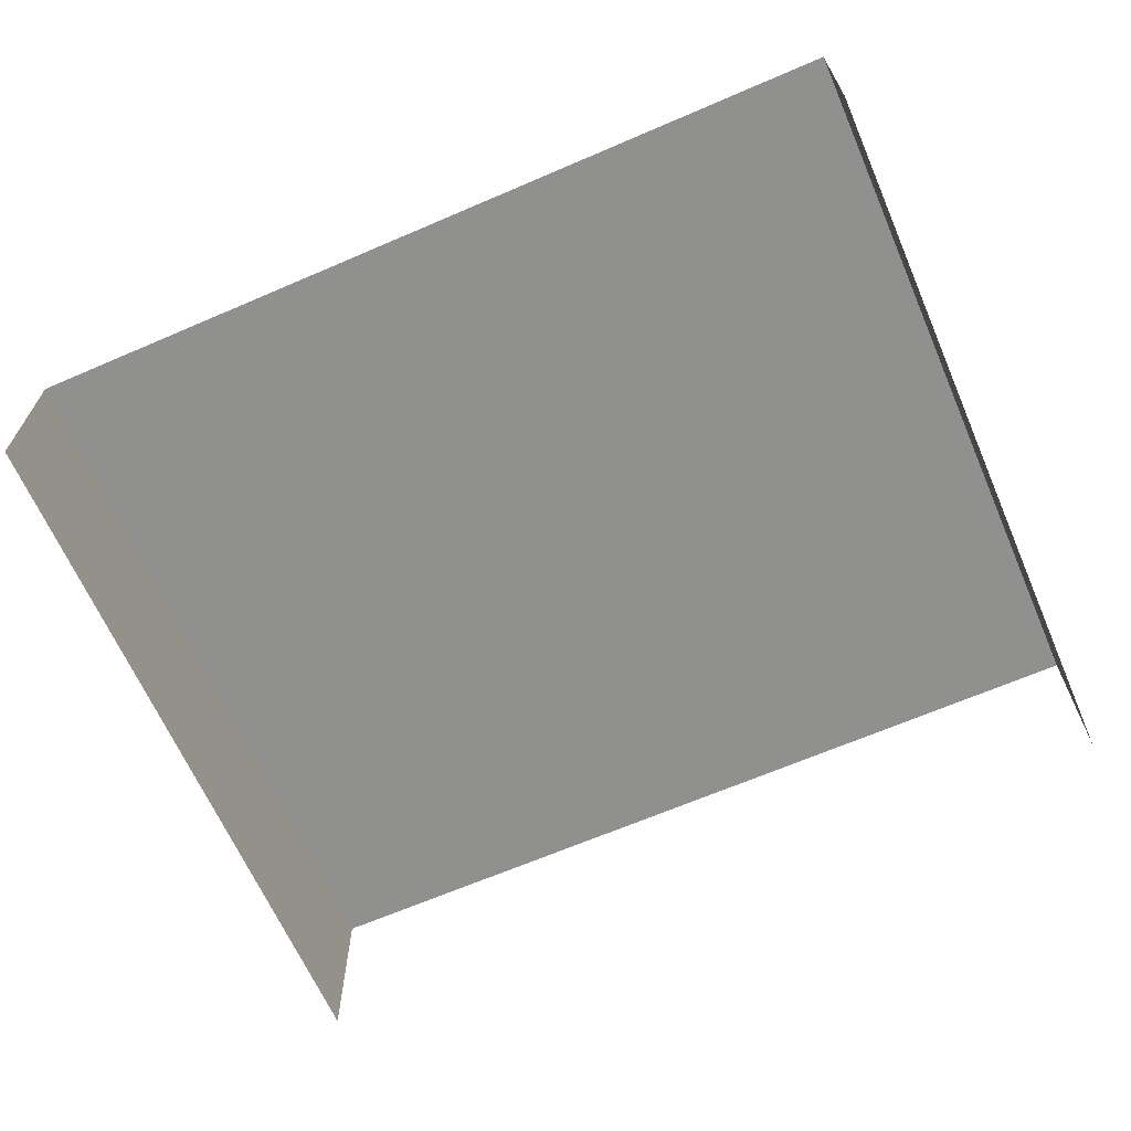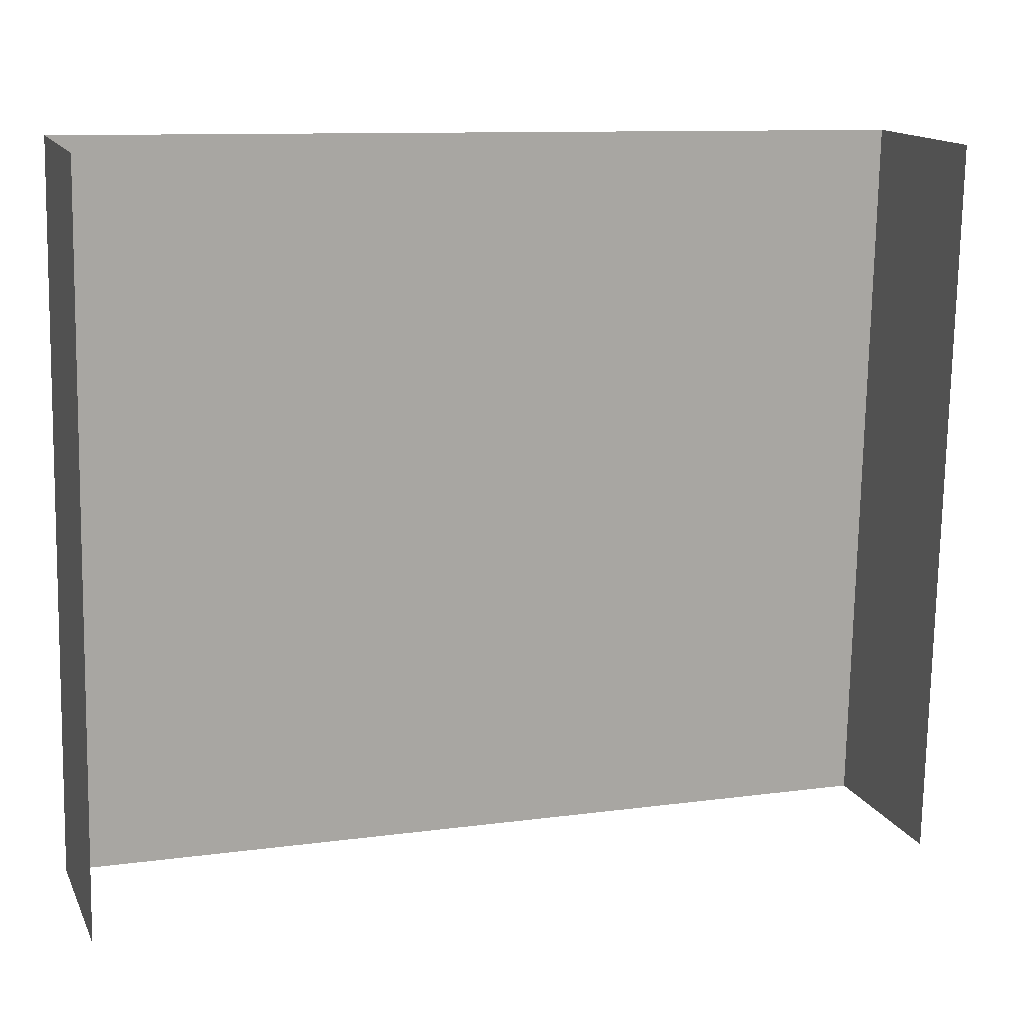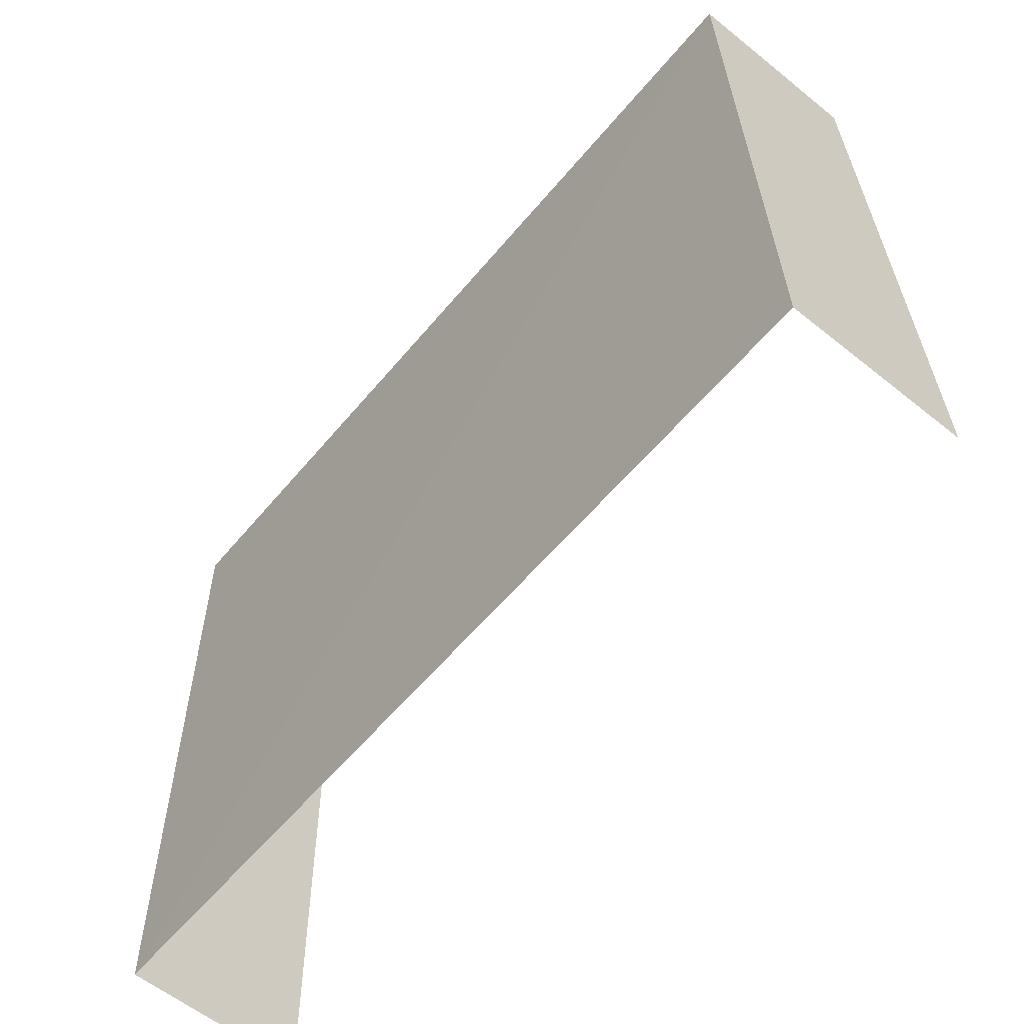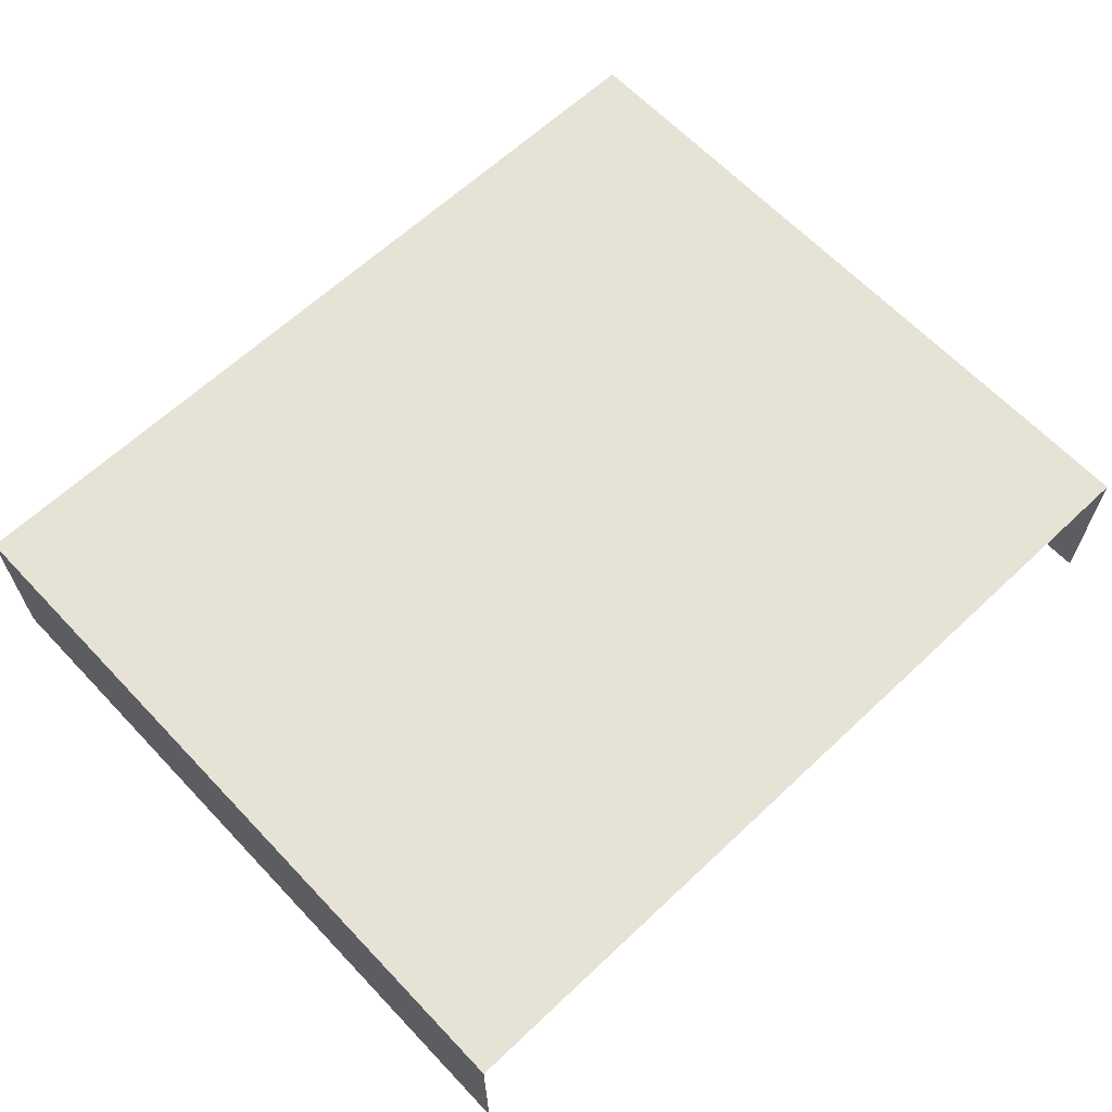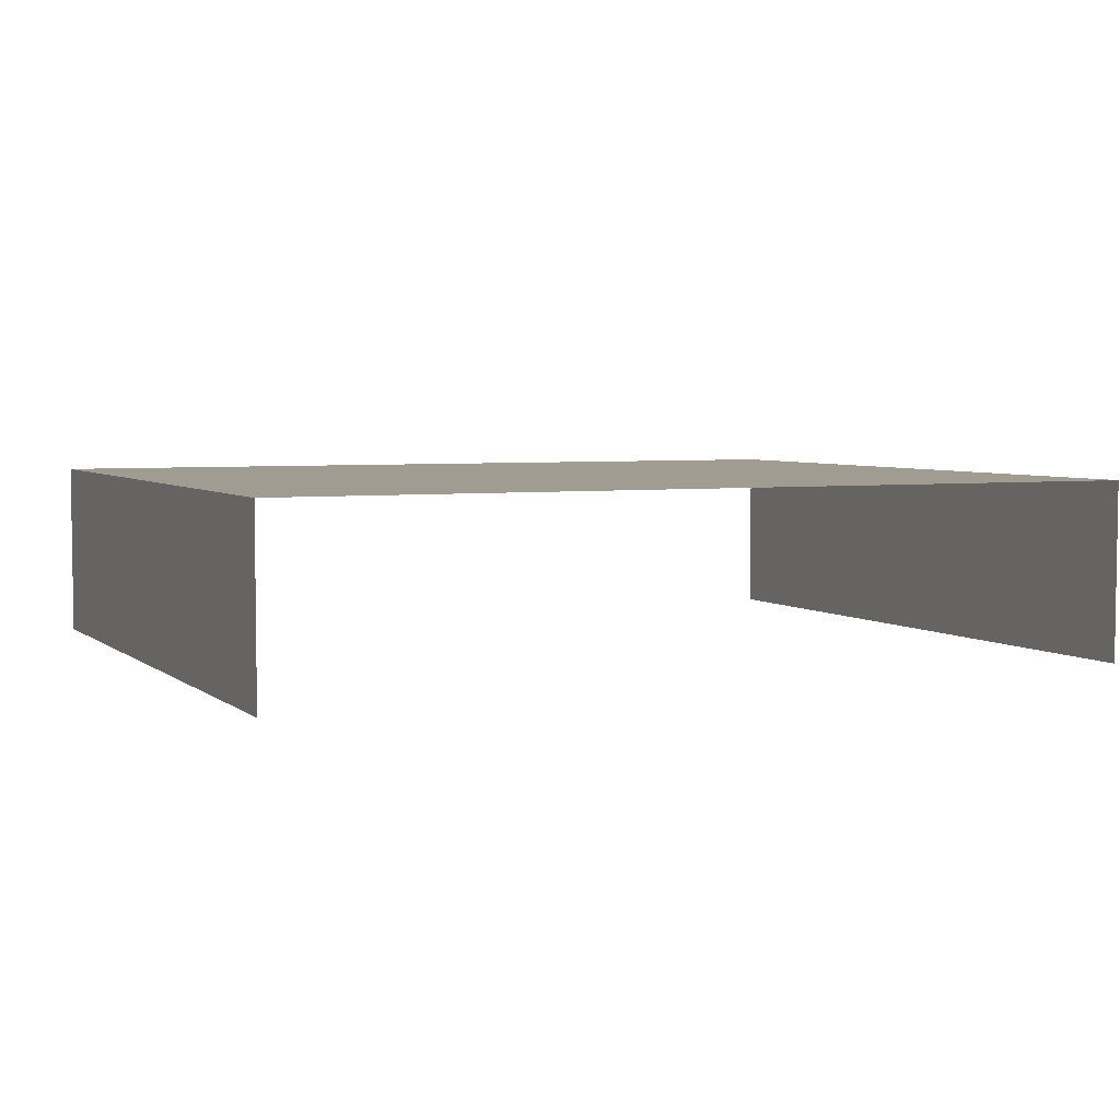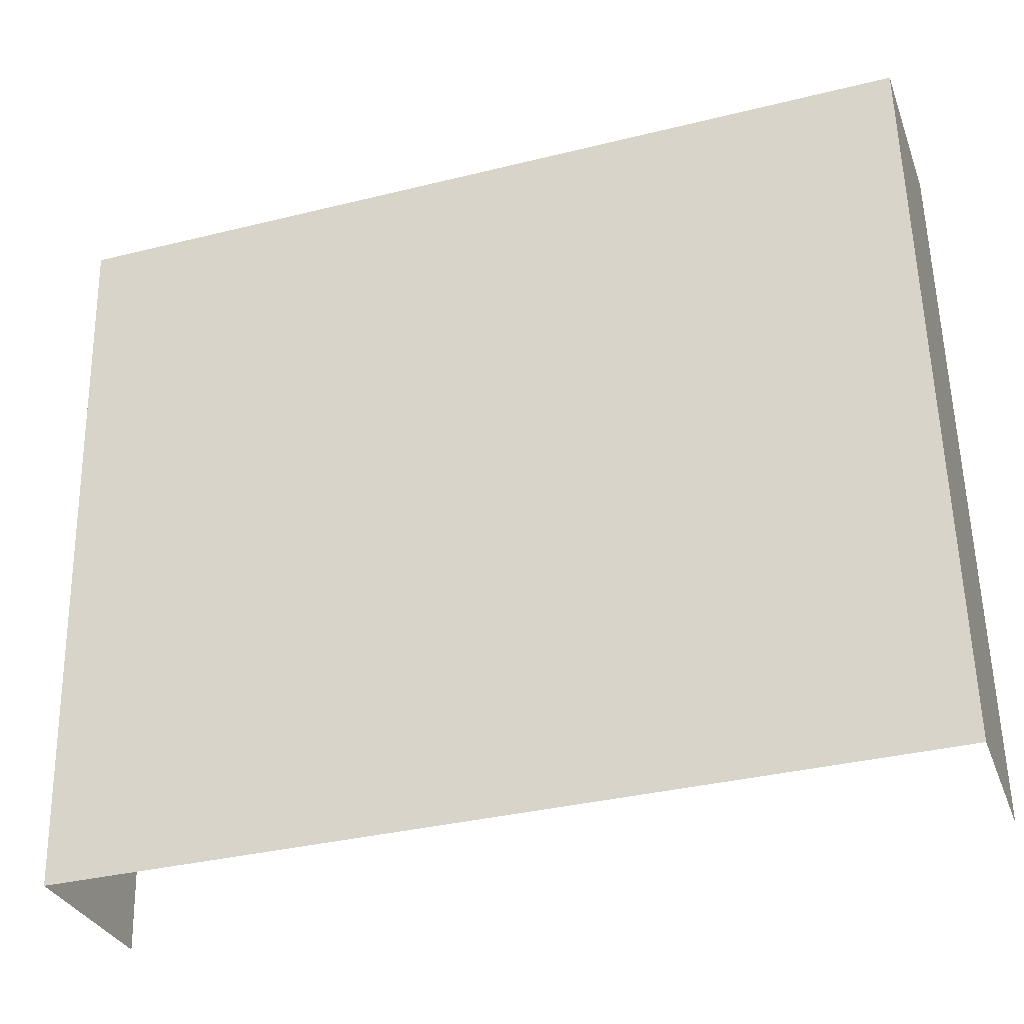
<metadata>
{"format":"obj","ext":"obj","renderer":"f3d","projection":"perspective","resolution":1024,"background":"white","views":[{"elev":-65.6,"azim":-155.3,"up":"+Z"},{"elev":14.4,"azim":161.5,"up":"+Y"},{"elev":-59.4,"azim":49.9,"up":"+Y"},{"elev":63.9,"azim":137.8,"up":"+Z"},{"elev":4.4,"azim":157.1,"up":"+Z"},{"elev":-31.3,"azim":18.1,"up":"+Y"}]}
</metadata>
<code>
v -2.251e+05 -1.264e+05 18.79
v -2.251e+05 -1.264e+05 18.79
v -2.251e+05 -1.264e+05 18.79
v -2.251e+05 -1.264e+05 18.79
v -2.251e+05 -1.264e+05 19.86
v -2.251e+05 -1.264e+05 19.86
v -2.251e+05 -1.264e+05 19.86
v -2.251e+05 -1.264e+05 19.86
f 1 2 3
f 4 1 3
f 7 3 2
f 8 7 2
f 6 1 4
f 6 5 1
f 5 6 7
f 8 5 7
f 5 2 1
f 5 8 2
f 6 4 3
f 7 6 3

</code>
